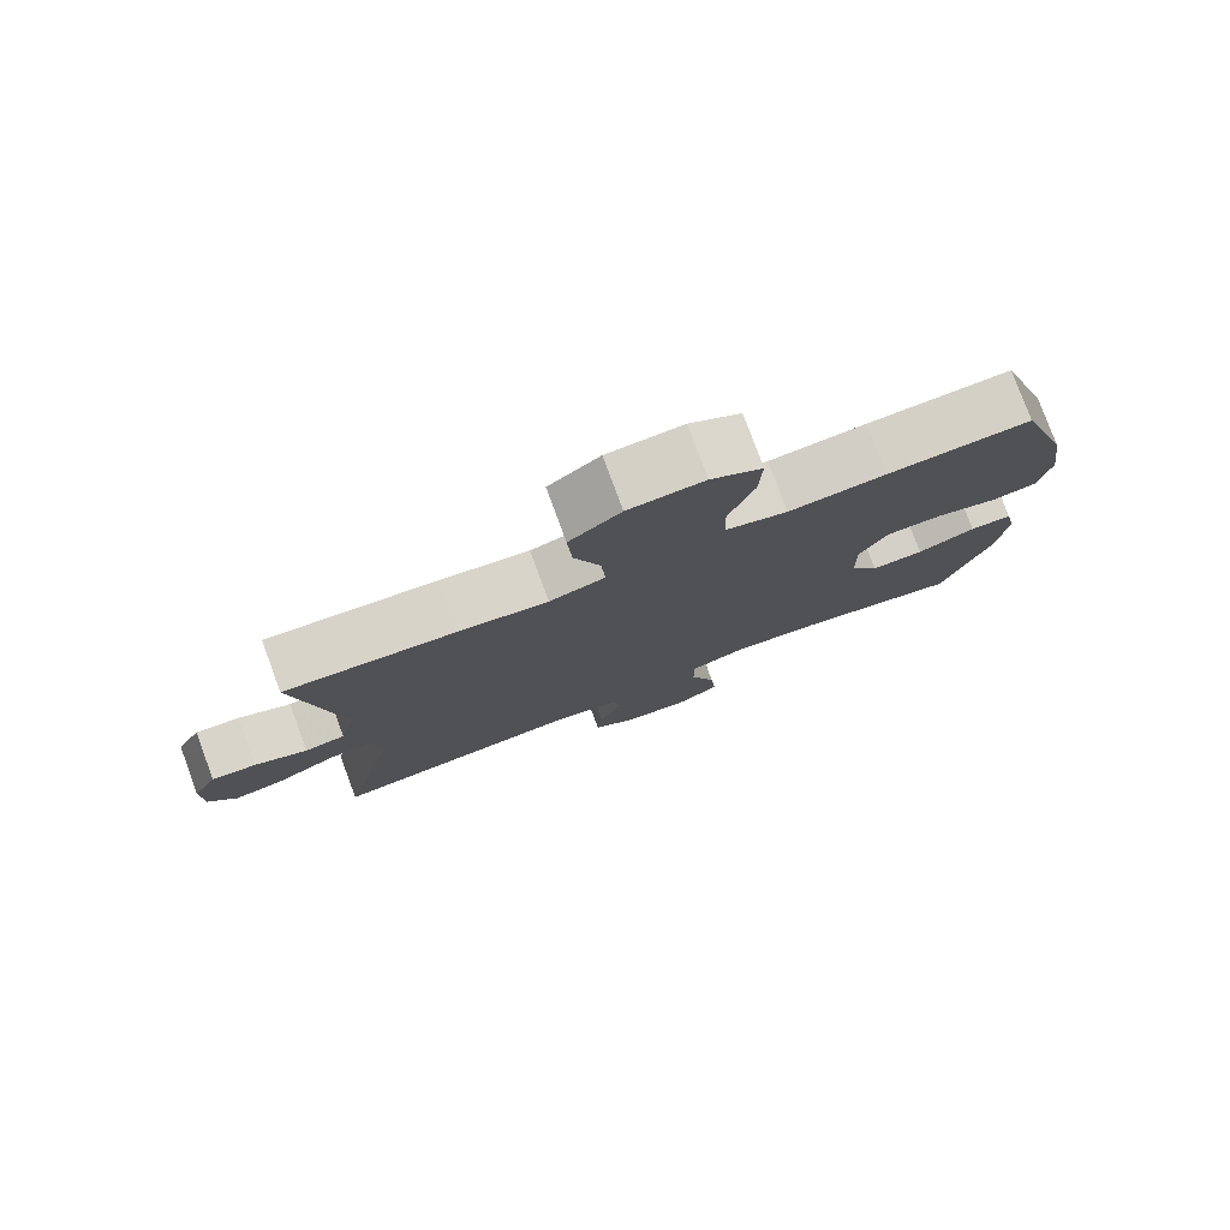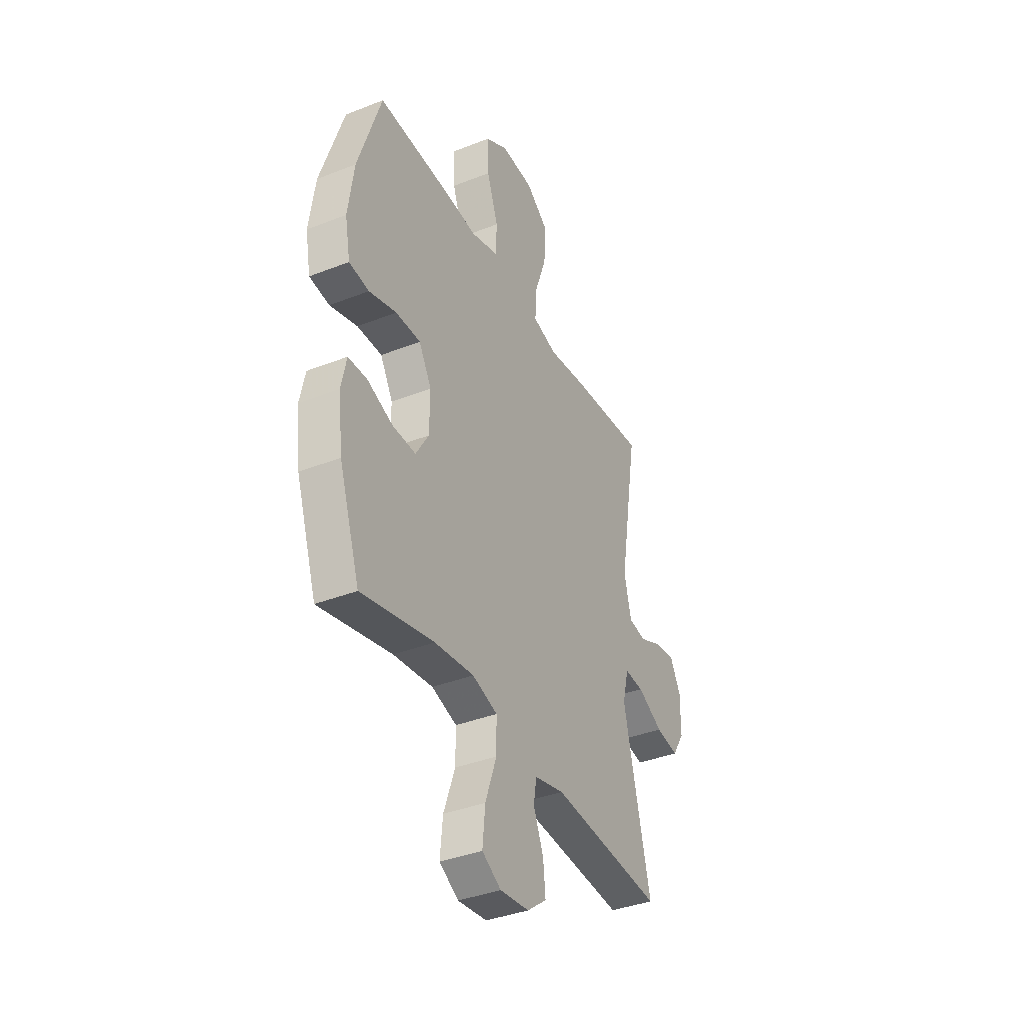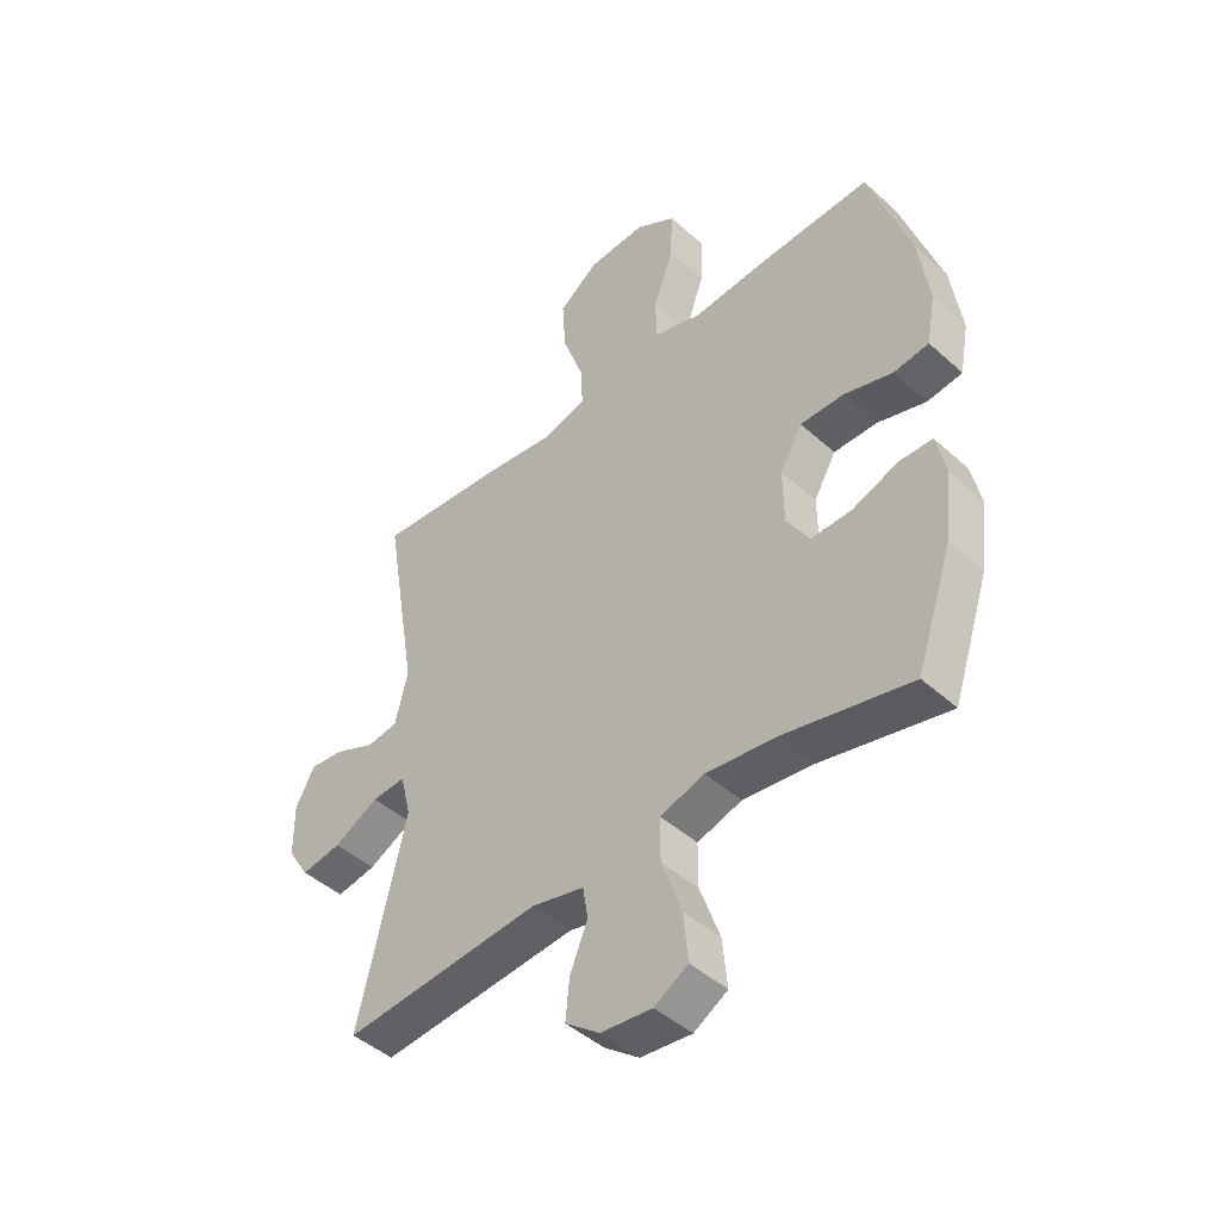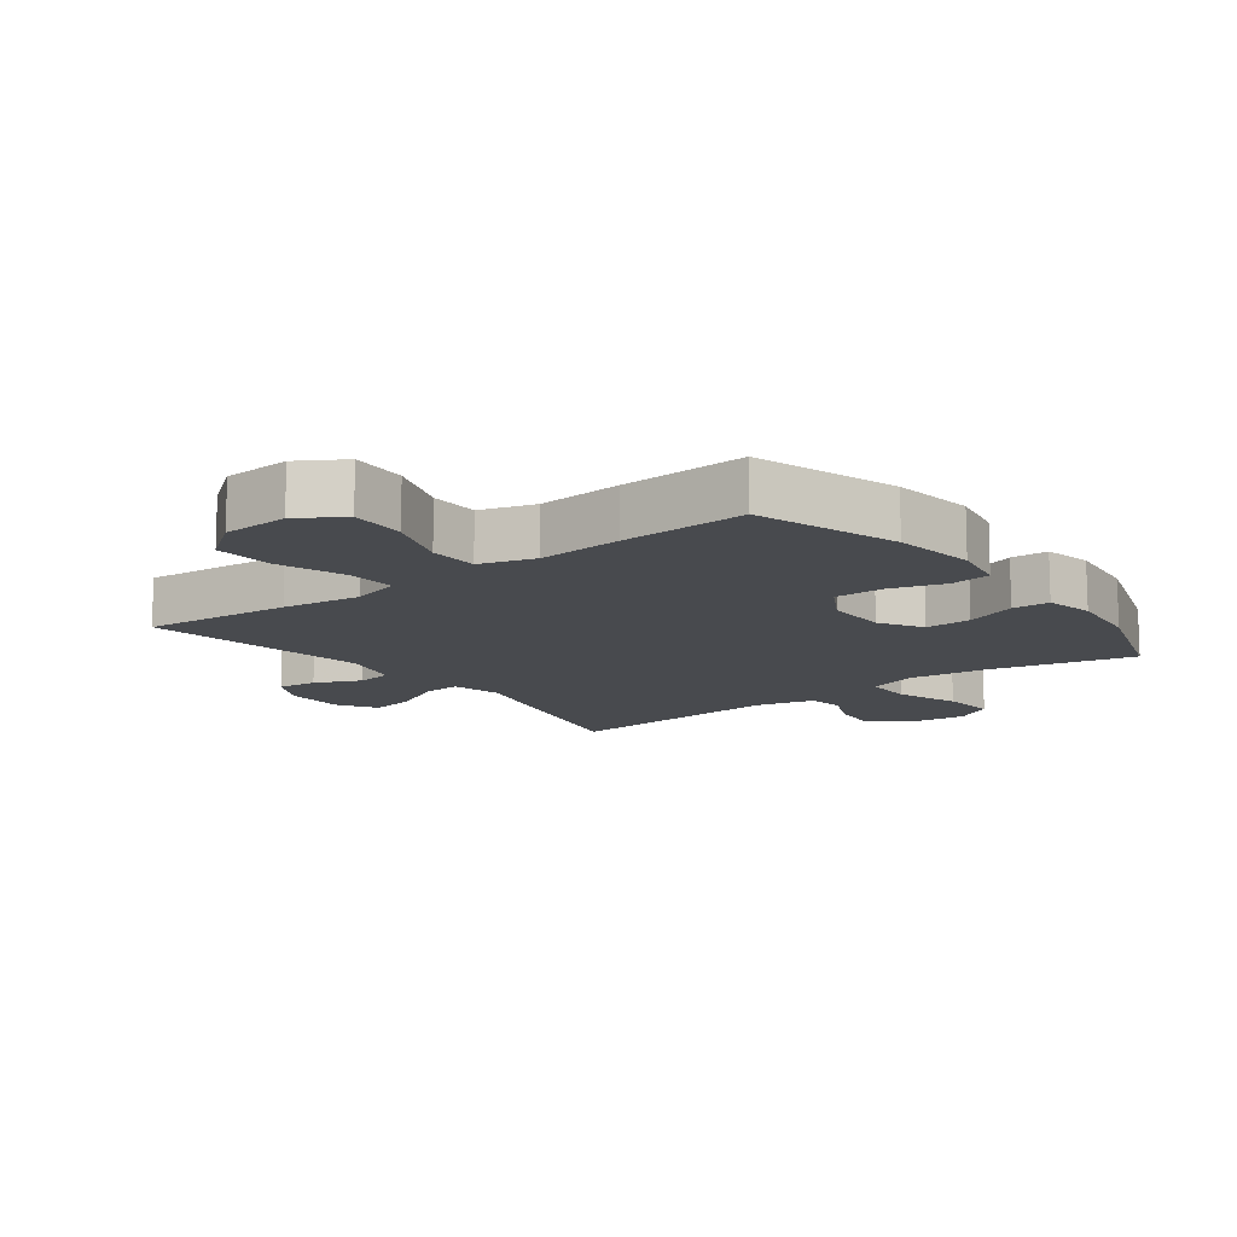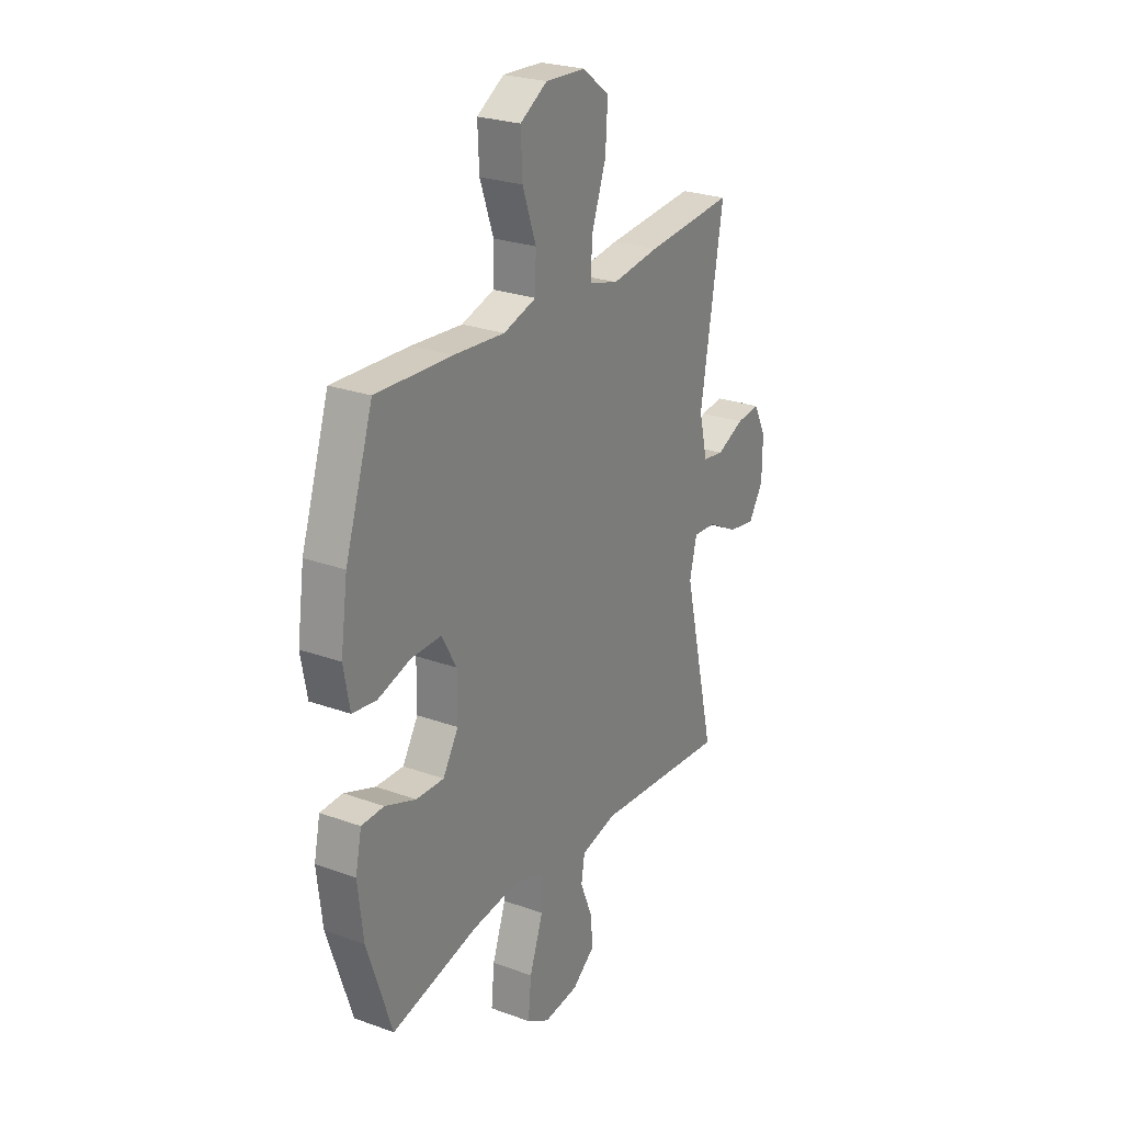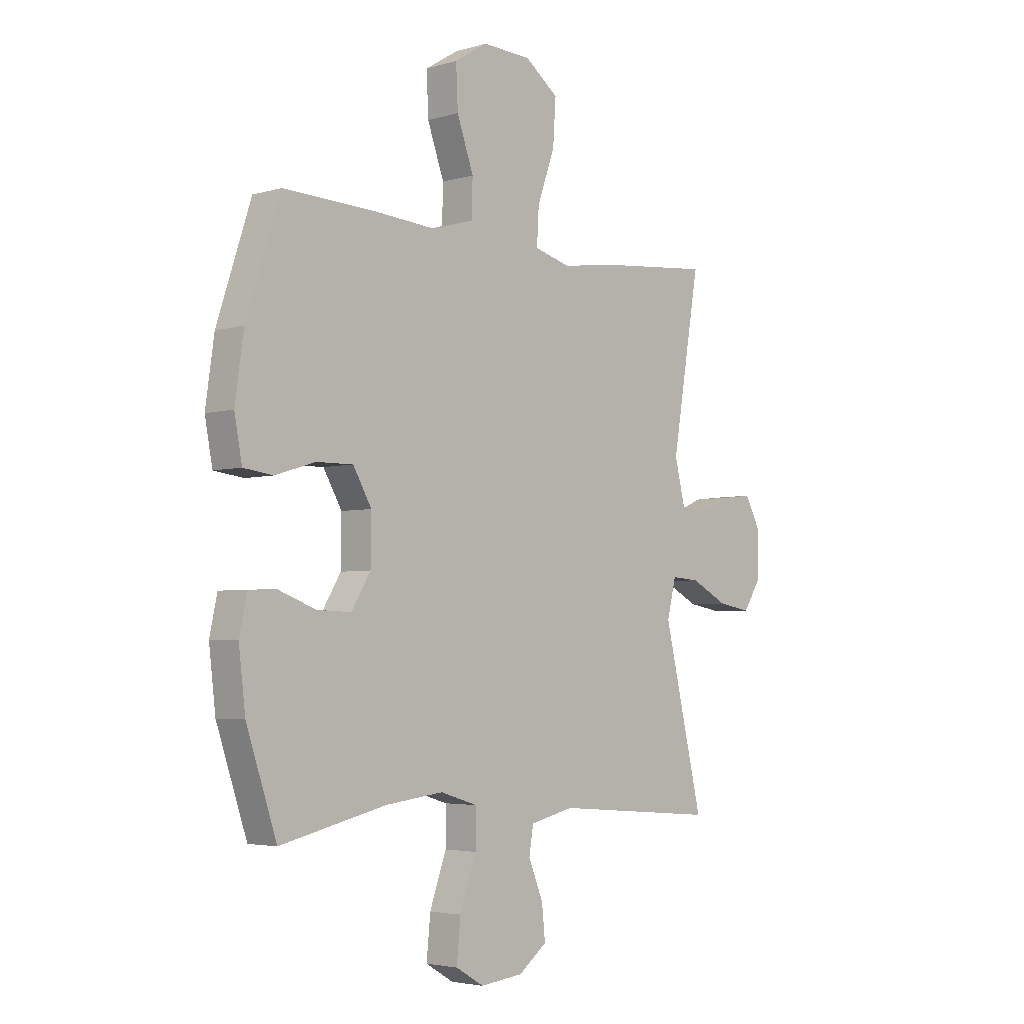
<metadata>
{"format":"obj","ext":"obj","renderer":"f3d","projection":"perspective","resolution":1024,"background":"white","views":[{"elev":78.8,"azim":-20.3,"up":"+Z"},{"elev":-37.9,"azim":116.6,"up":"+Z"},{"elev":-45.6,"azim":44.2,"up":"+Z"},{"elev":-12.8,"azim":37.1,"up":"+Y"},{"elev":25.3,"azim":120.3,"up":"+Z"},{"elev":-3.8,"azim":133.7,"up":"+Z"}]}
</metadata>
<code>
v -0.5 0.07 0.5
v -0.27 0.07 0.479
v -0.148 0.07 0.462
v -0.072 0.07 0.483
v -0.076 0.07 0.558
v -0.113 0.07 0.662
v -0.119 0.07 0.755
v -0.049 0.07 0.808
v 0.054 0.07 0.813
v 0.124 0.07 0.77
v 0.12 0.07 0.683
v 0.085 0.07 0.584
v 0.087 0.07 0.508
v 0.172 0.07 0.482
v 0.304 0.07 0.492
v 0.5 0.07 0.5
v 0.572 0.07 0.28
v 0.59 0.07 0.152
v 0.574 0.07 0.066
v 0.512 0.07 0.058
v 0.427 0.07 0.084
v 0.35 0.07 0.085
v 0.311 0.07 0.017
v 0.312 0.07 -0.08
v 0.352 0.07 -0.146
v 0.424 0.07 -0.144
v 0.504 0.07 -0.114
v 0.562 0.07 -0.116
v 0.578 0.07 -0.191
v 0.564 0.07 -0.309
v 0.5 0.07 -0.5
v 0.276 0.07 -0.448
v 0.154 0.07 -0.433
v 0.076 0.07 -0.457
v 0.076 0.07 -0.533
v 0.111 0.07 -0.632
v 0.119 0.07 -0.716
v 0.06 0.07 -0.751
v -0.03 0.07 -0.741
v -0.09 0.07 -0.695
v -0.083 0.07 -0.625
v -0.052 0.07 -0.55
v -0.061 0.07 -0.494
v -0.153 0.07 -0.472
v -0.5 0.07 -0.5
v -0.417 0.07 -0.147
v -0.436 0.07 -0.07
v -0.495 0.07 -0.074
v -0.574 0.07 -0.115
v -0.644 0.07 -0.127
v -0.682 0.07 -0.067
v -0.683 0.07 0.026
v -0.65 0.07 0.089
v -0.589 0.07 0.082
v -0.518 0.07 0.05
v -0.463 0.07 0.058
v -0.441 0.07 0.149
v -0.5 0 0.5
v -0.27 0 0.479
v -0.148 0 0.462
v -0.072 0 0.483
v -0.076 0 0.558
v -0.113 0 0.662
v -0.119 0 0.755
v -0.049 0 0.808
v 0.054 0 0.813
v 0.124 0 0.77
v 0.12 0 0.683
v 0.085 0 0.584
v 0.087 0 0.508
v 0.172 0 0.482
v 0.304 0 0.492
v 0.5 0 0.5
v 0.572 0 0.28
v 0.59 0 0.152
v 0.574 0 0.066
v 0.512 0 0.058
v 0.427 0 0.084
v 0.35 0 0.085
v 0.311 0 0.017
v 0.312 0 -0.08
v 0.352 0 -0.146
v 0.424 0 -0.144
v 0.504 0 -0.114
v 0.562 0 -0.116
v 0.578 0 -0.191
v 0.564 0 -0.309
v 0.5 0 -0.5
v 0.276 0 -0.448
v 0.154 0 -0.433
v 0.076 0 -0.457
v 0.076 0 -0.533
v 0.111 0 -0.632
v 0.119 0 -0.716
v 0.06 0 -0.751
v -0.03 0 -0.741
v -0.09 0 -0.695
v -0.083 0 -0.625
v -0.052 0 -0.55
v -0.061 0 -0.494
v -0.153 0 -0.472
v -0.5 0 -0.5
v -0.417 0 -0.147
v -0.436 0 -0.07
v -0.495 0 -0.074
v -0.574 0 -0.115
v -0.644 0 -0.127
v -0.682 0 -0.067
v -0.683 0 0.026
v -0.65 0 0.089
v -0.589 0 0.082
v -0.518 0 0.05
v -0.463 0 0.058
v -0.441 0 0.149
f 52 53 54 55
f 50 51 52 55
f 48 49 50 55
f 47 48 55 56
f 46 47 56 57
f 44 45 46
f 43 44 46 57
f 39 40 41 42
f 37 38 39 42
f 35 36 37 42
f 34 35 42 43
f 33 34 43 57
f 29 30 31 32
f 26 27 28 29
f 25 26 29 32
f 24 25 32 33
f 18 19 20 21
f 18 21 22
f 17 18 22
f 14 15 16 17
f 13 14 17 22
f 9 10 11 12
f 9 12 13
f 8 9 13
f 5 6 7 8
f 4 5 8 13
f 3 4 13 22
f 23 24 33 57
f 3 22 23 57
f 1 2 3 57
f 112 111 110 109
f 112 109 108 107
f 112 107 106 105
f 113 112 105 104
f 114 113 104 103
f 103 102 101
f 114 103 101 100
f 99 98 97 96
f 99 96 95 94
f 99 94 93 92
f 100 99 92 91
f 114 100 91 90
f 89 88 87 86
f 86 85 84 83
f 89 86 83 82
f 90 89 82 81
f 78 77 76 75
f 79 78 75
f 79 75 74
f 74 73 72 71
f 79 74 71 70
f 69 68 67 66
f 70 69 66
f 70 66 65
f 65 64 63 62
f 70 65 62 61
f 79 70 61 60
f 114 90 81 80
f 114 80 79 60
f 114 60 59 58
f 1 58 59 2
f 2 59 60 3
f 3 60 61 4
f 4 61 62 5
f 5 62 63 6
f 6 63 64 7
f 7 64 65 8
f 8 65 66 9
f 9 66 67 10
f 10 67 68 11
f 11 68 69 12
f 12 69 70 13
f 13 70 71 14
f 14 71 72 15
f 15 72 73 16
f 16 73 74 17
f 17 74 75 18
f 18 75 76 19
f 19 76 77 20
f 20 77 78 21
f 21 78 79 22
f 22 79 80 23
f 23 80 81 24
f 24 81 82 25
f 25 82 83 26
f 26 83 84 27
f 27 84 85 28
f 28 85 86 29
f 29 86 87 30
f 30 87 88 31
f 31 88 89 32
f 32 89 90 33
f 33 90 91 34
f 34 91 92 35
f 35 92 93 36
f 36 93 94 37
f 37 94 95 38
f 38 95 96 39
f 39 96 97 40
f 40 97 98 41
f 41 98 99 42
f 42 99 100 43
f 43 100 101 44
f 44 101 102 45
f 45 102 103 46
f 46 103 104 47
f 47 104 105 48
f 48 105 106 49
f 49 106 107 50
f 50 107 108 51
f 51 108 109 52
f 52 109 110 53
f 53 110 111 54
f 54 111 112 55
f 55 112 113 56
f 56 113 114 57
f 57 114 58 1

</code>
